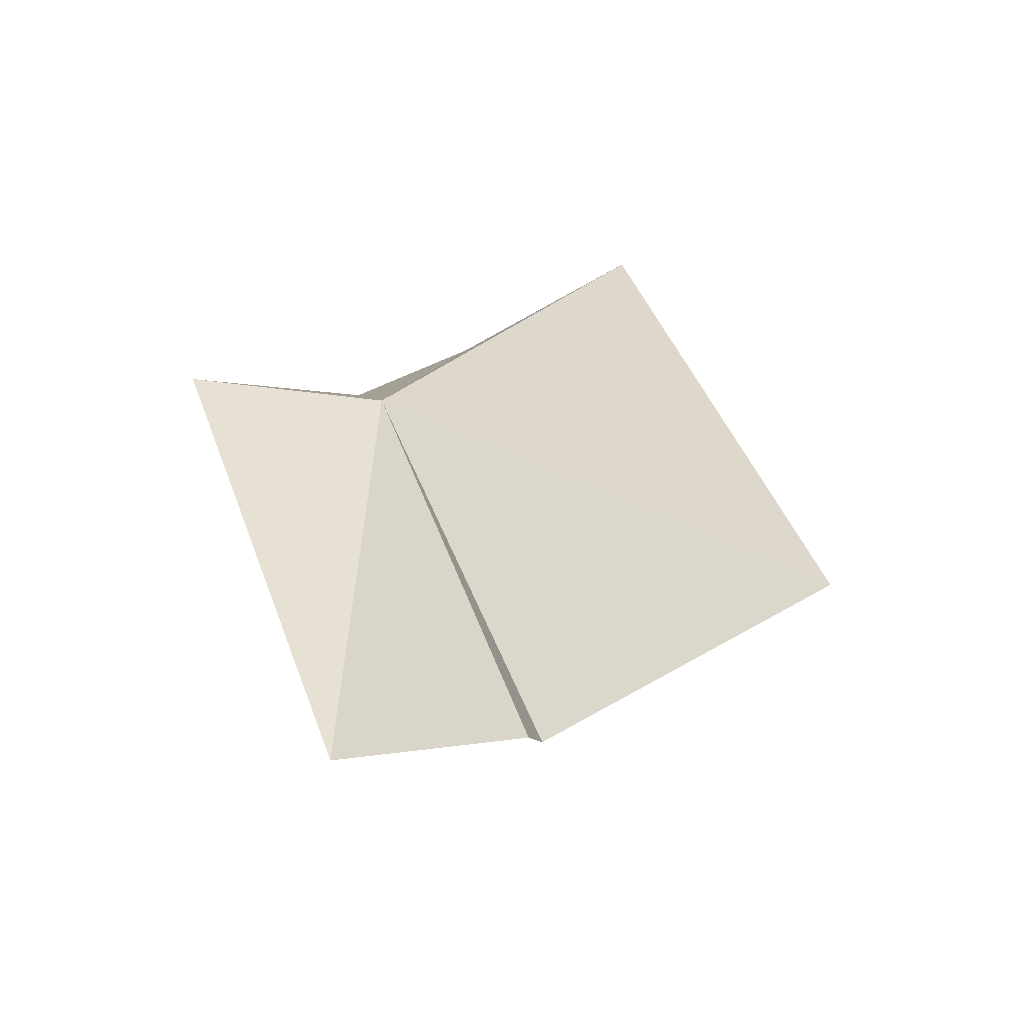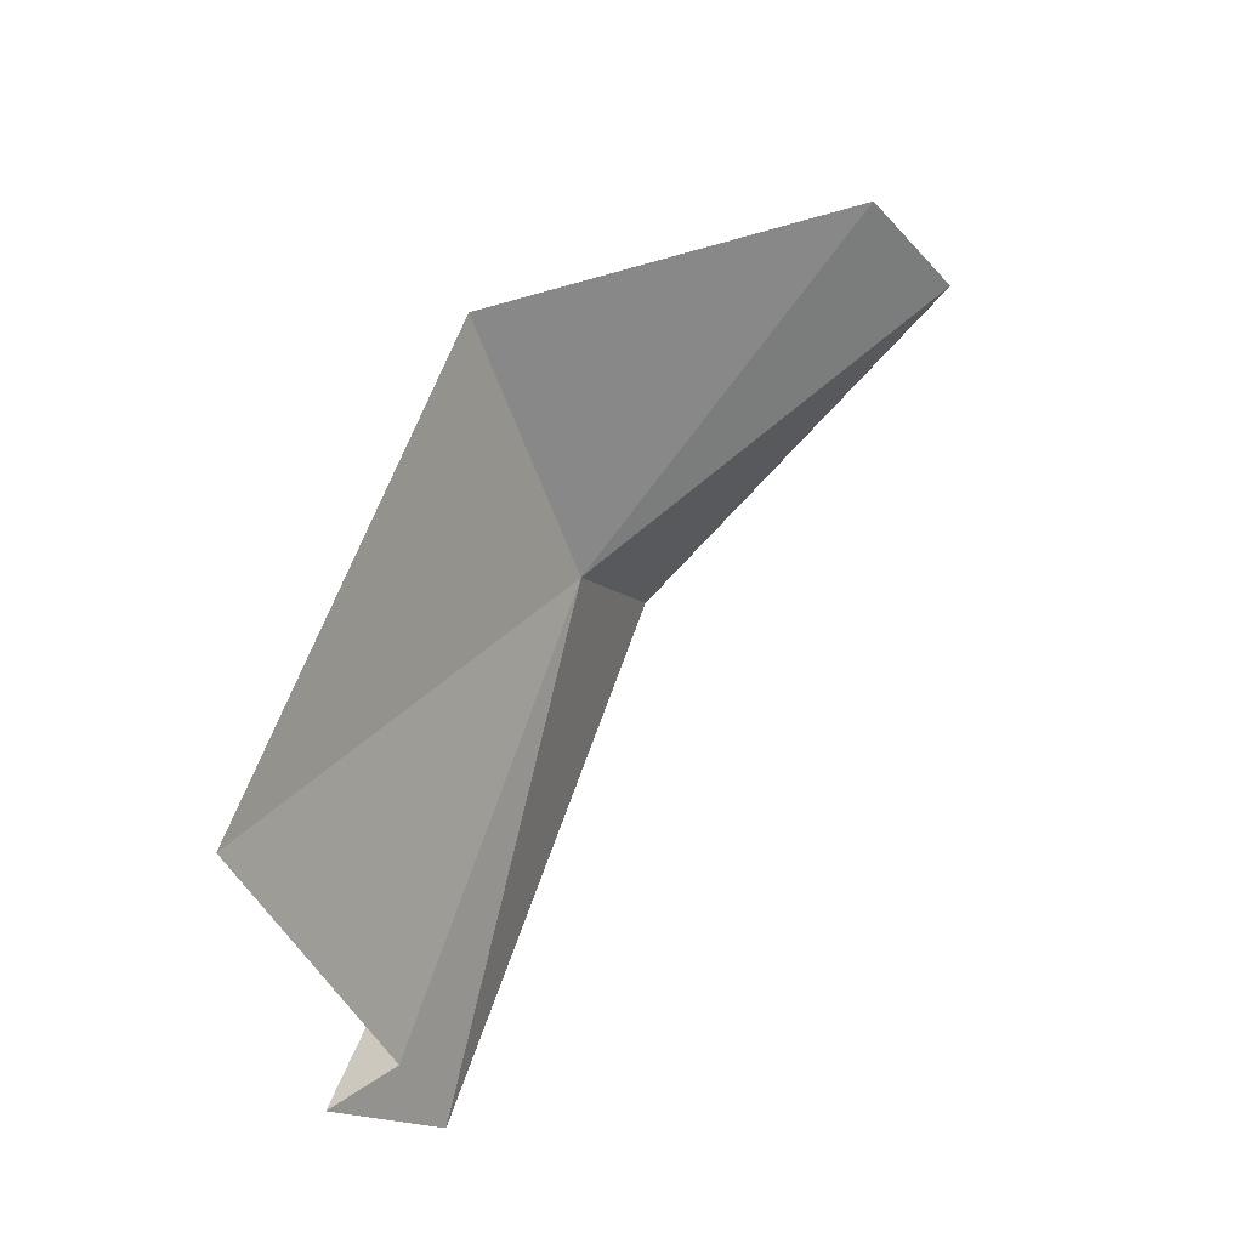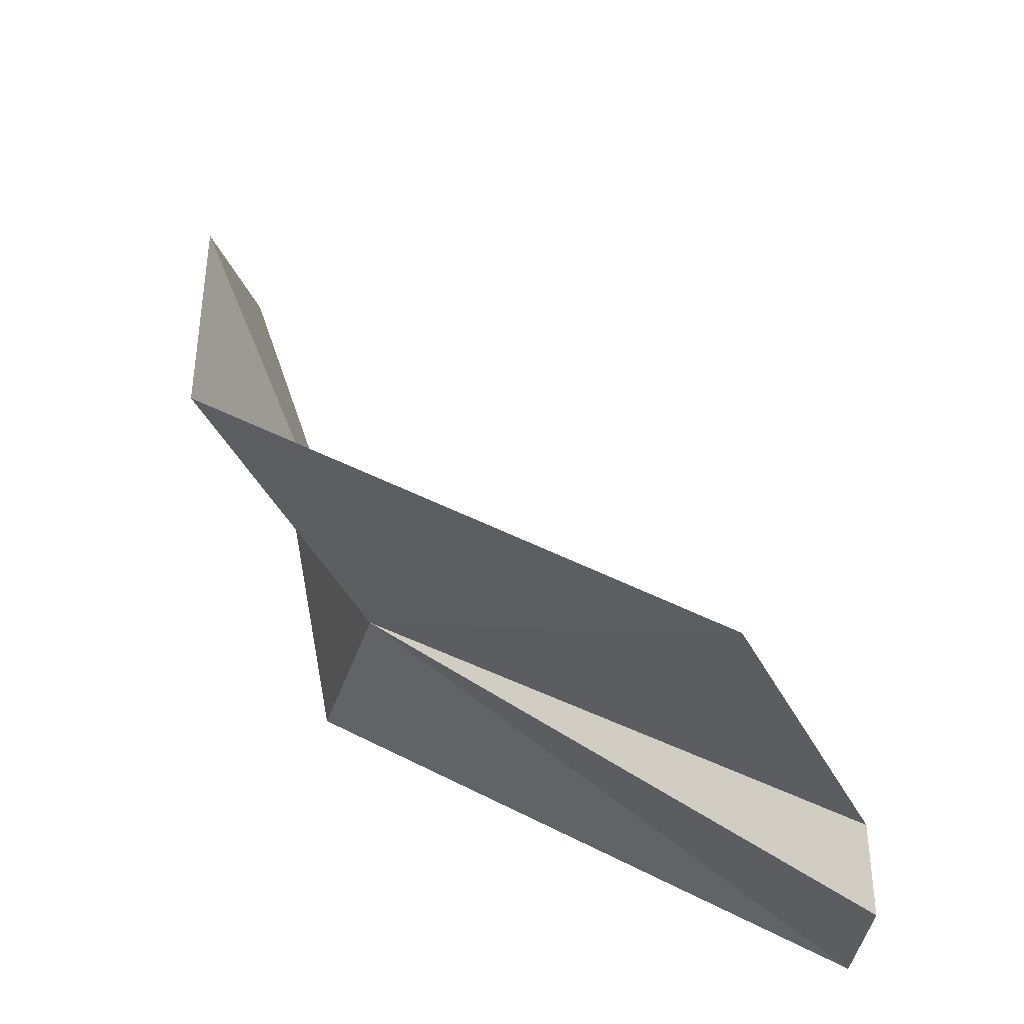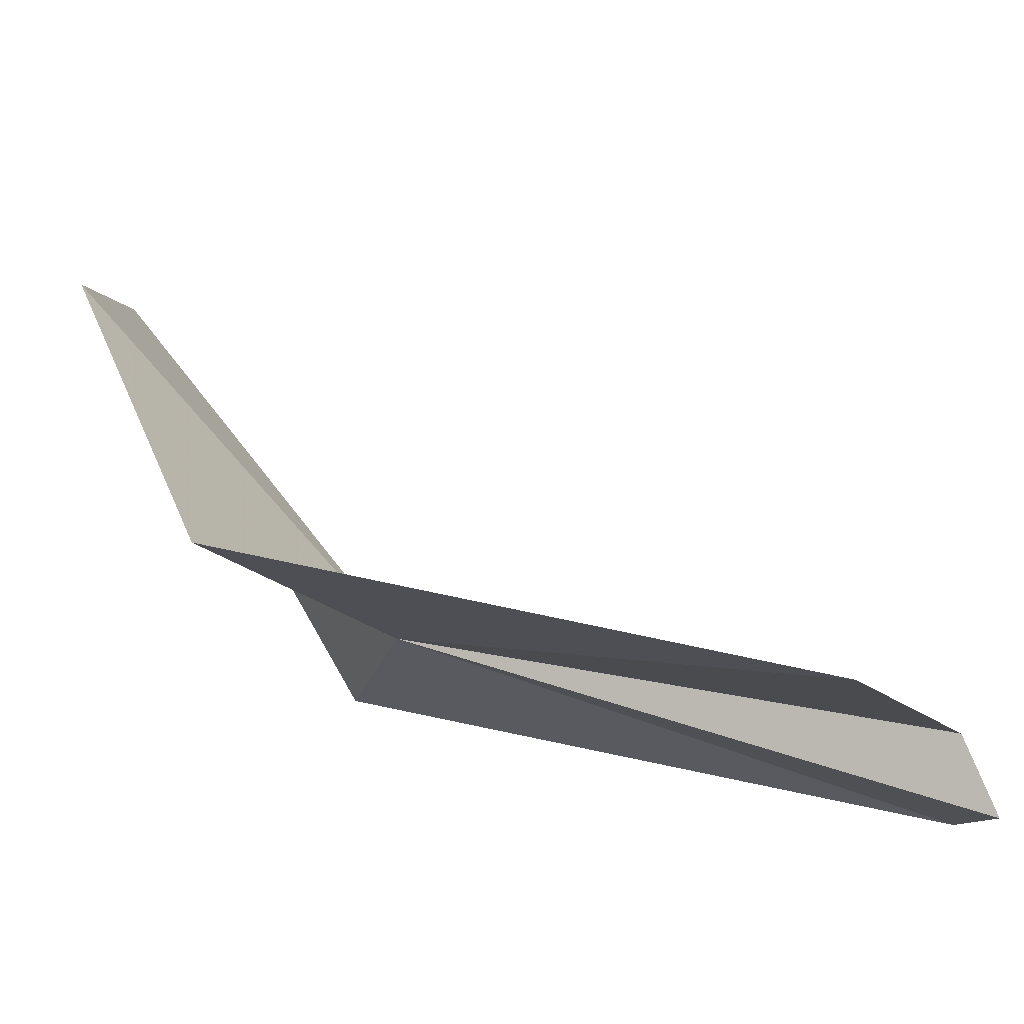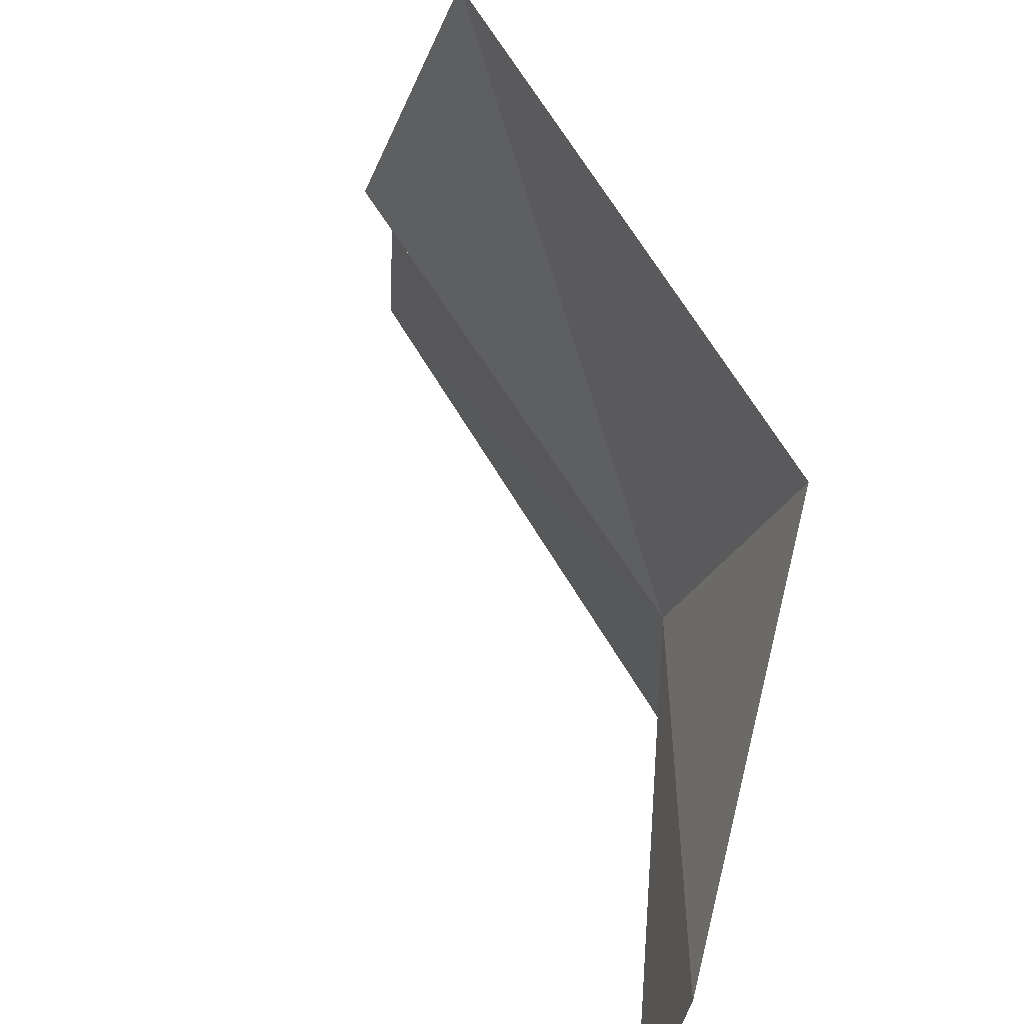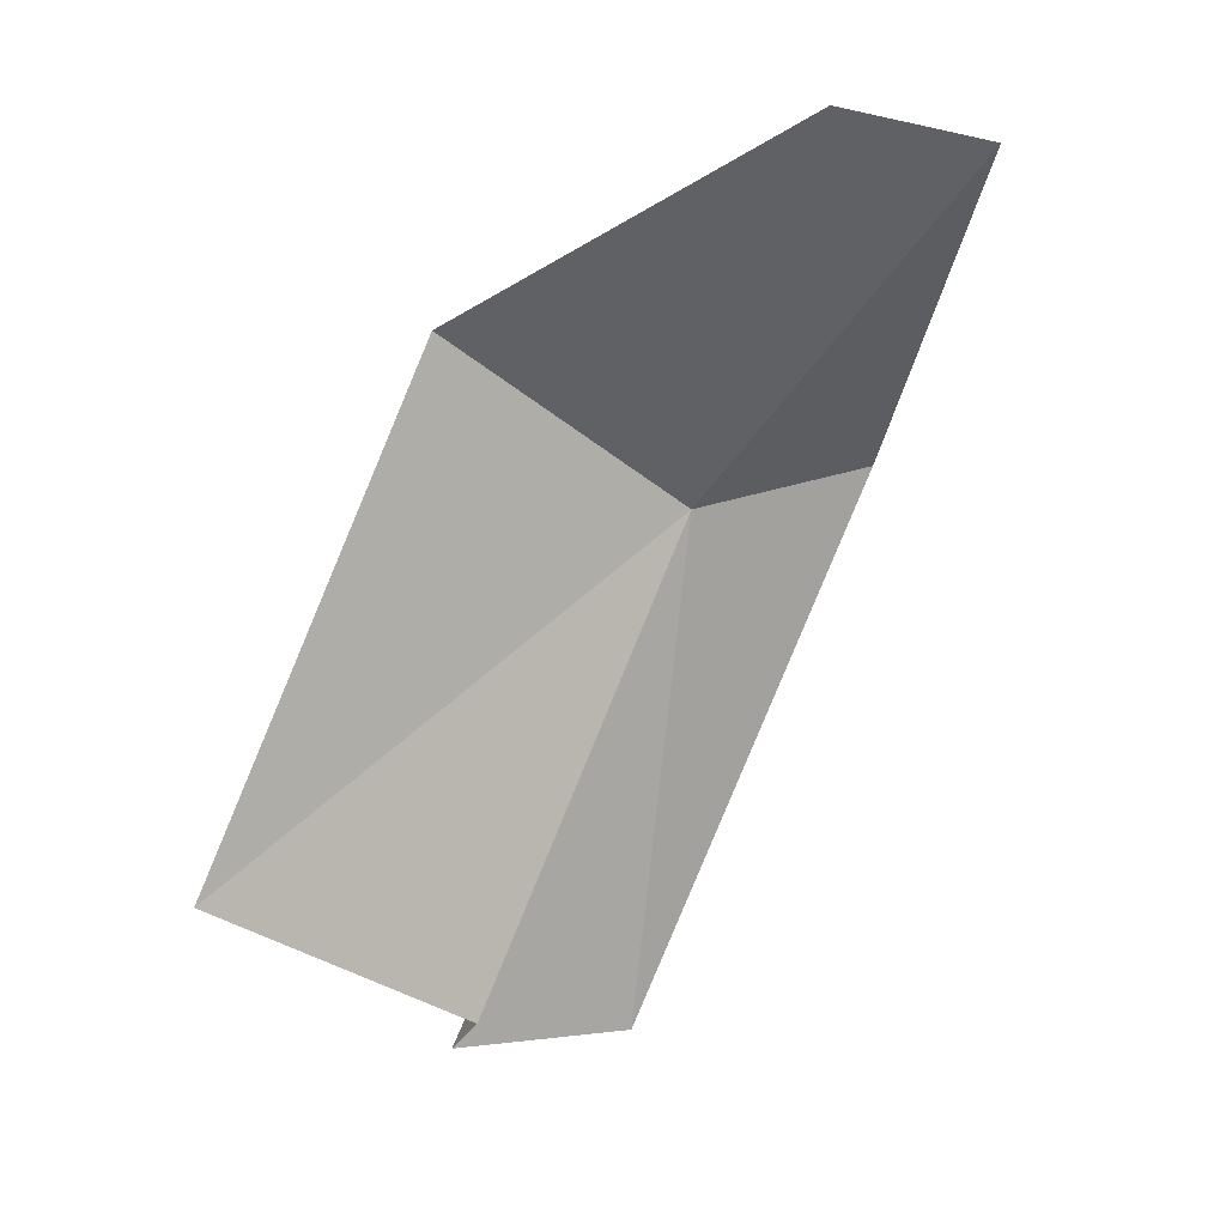
<metadata>
{"format":"obj","ext":"obj","renderer":"f3d","projection":"perspective","resolution":1024,"background":"white","views":[{"elev":-36.2,"azim":-78.4,"up":"+Y"},{"elev":-19.6,"azim":23.4,"up":"+Y"},{"elev":60.3,"azim":-65.3,"up":"+Z"},{"elev":75.0,"azim":-85.1,"up":"+Z"},{"elev":41.1,"azim":136.2,"up":"+Z"},{"elev":0.1,"azim":66.3,"up":"+Y"}]}
</metadata>
<code>
v -5.48 -8.089 -4.853
v -5.607 -7.815 -6.071
v -3.509 -6.34 -5.605
v -3.682 -6.191 -4.743
v -5.425 -7.174 -3.315
v -6.055 -10.23 -2.2
v -5.946 -10.93 -3.765
v -6.342 -11.13 -3.76
v -6.226 -11.08 -4.823
f 1 3 2
f 1 4 3
f 1 5 4
f 1 6 5
f 1 7 6
f 1 8 7
f 1 9 8
f 1 2 9

</code>
